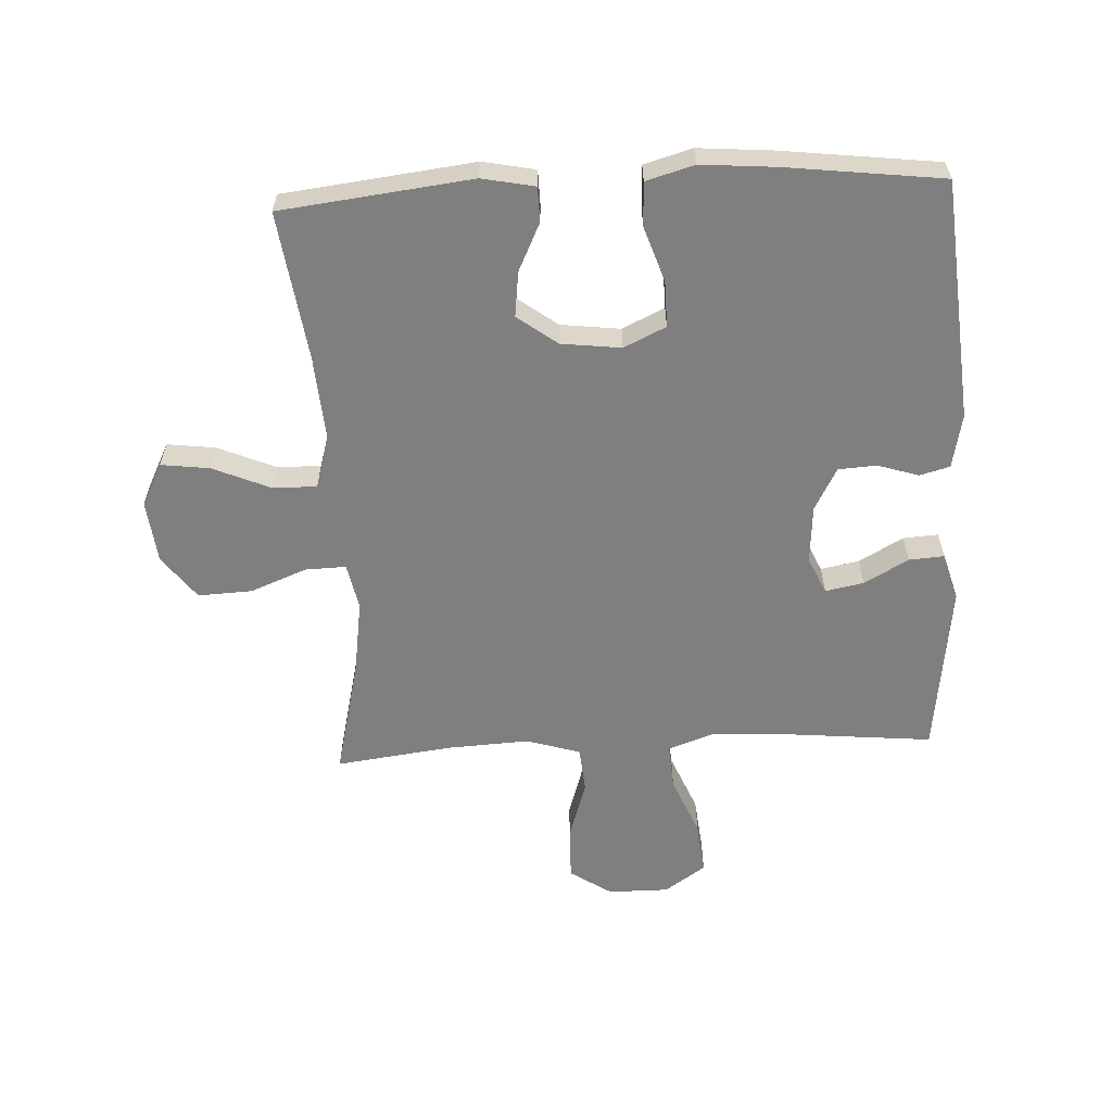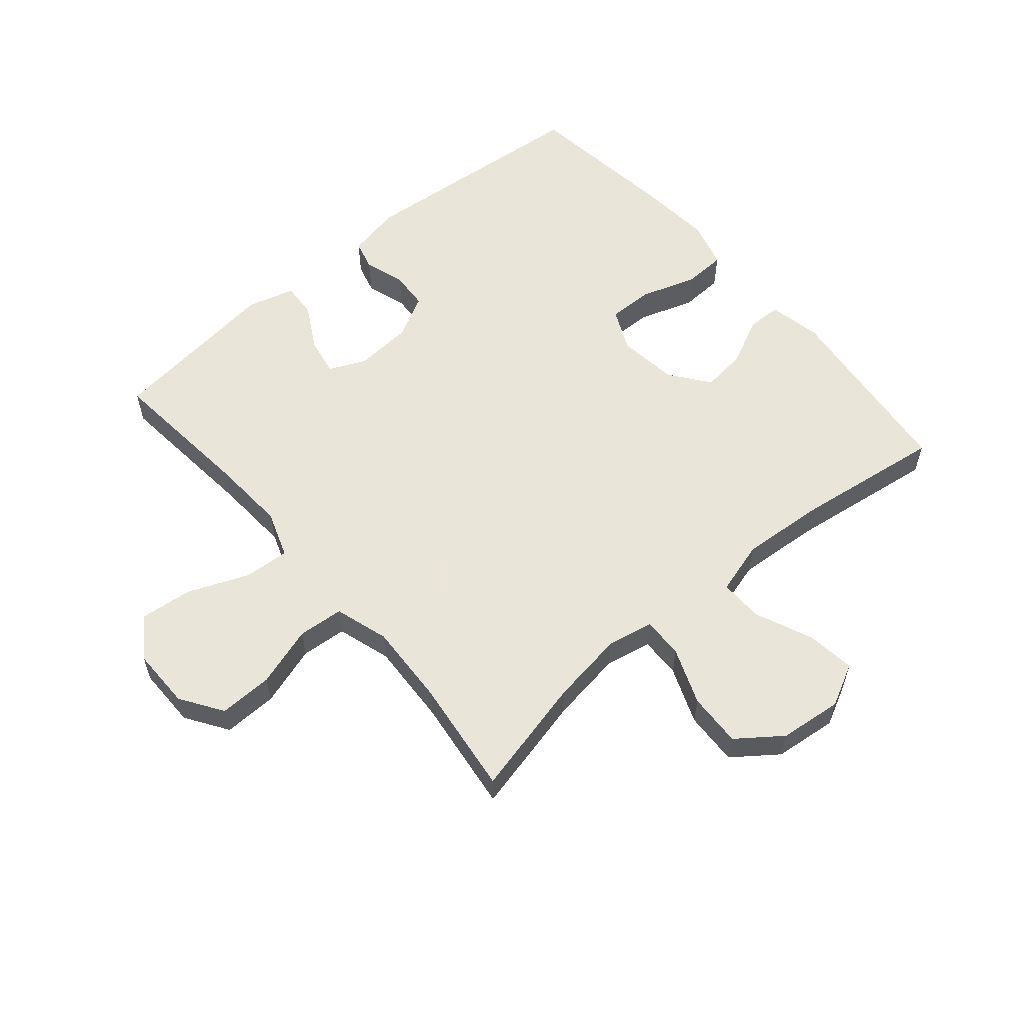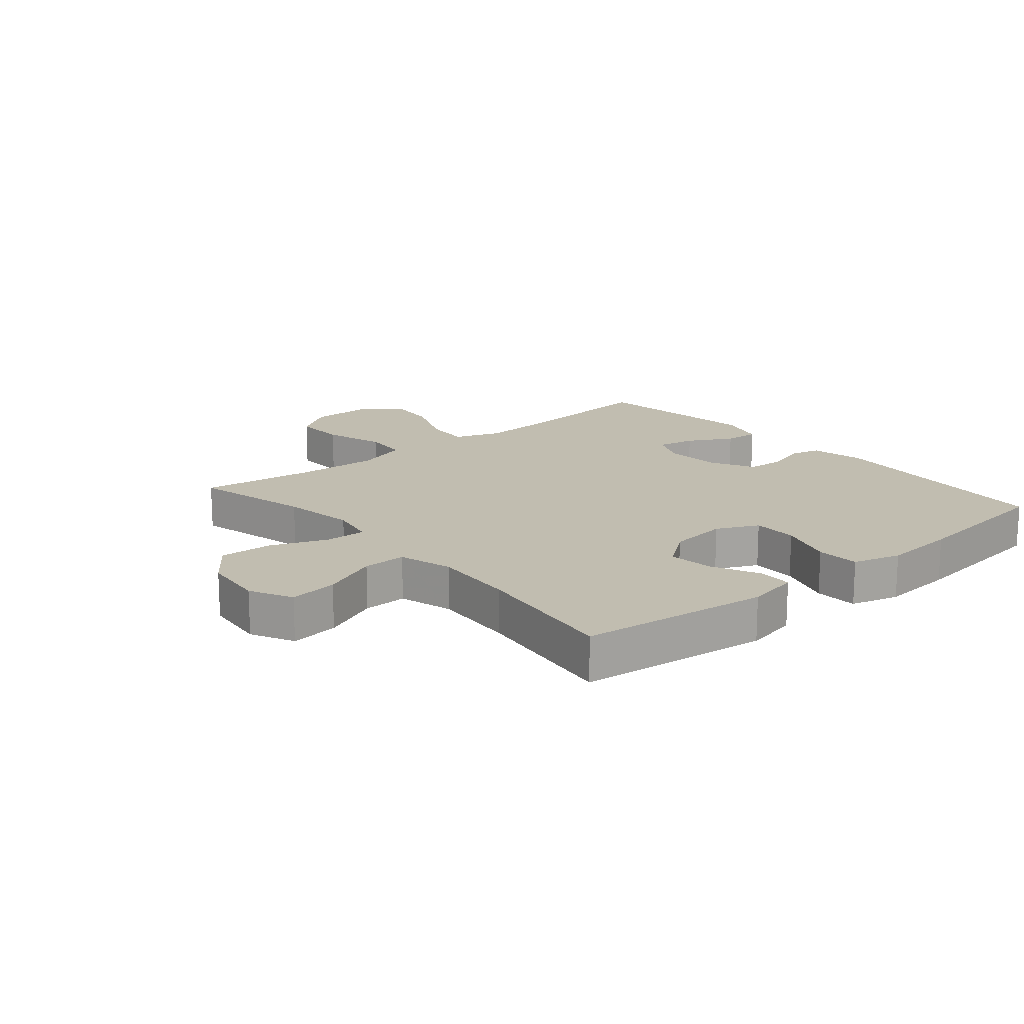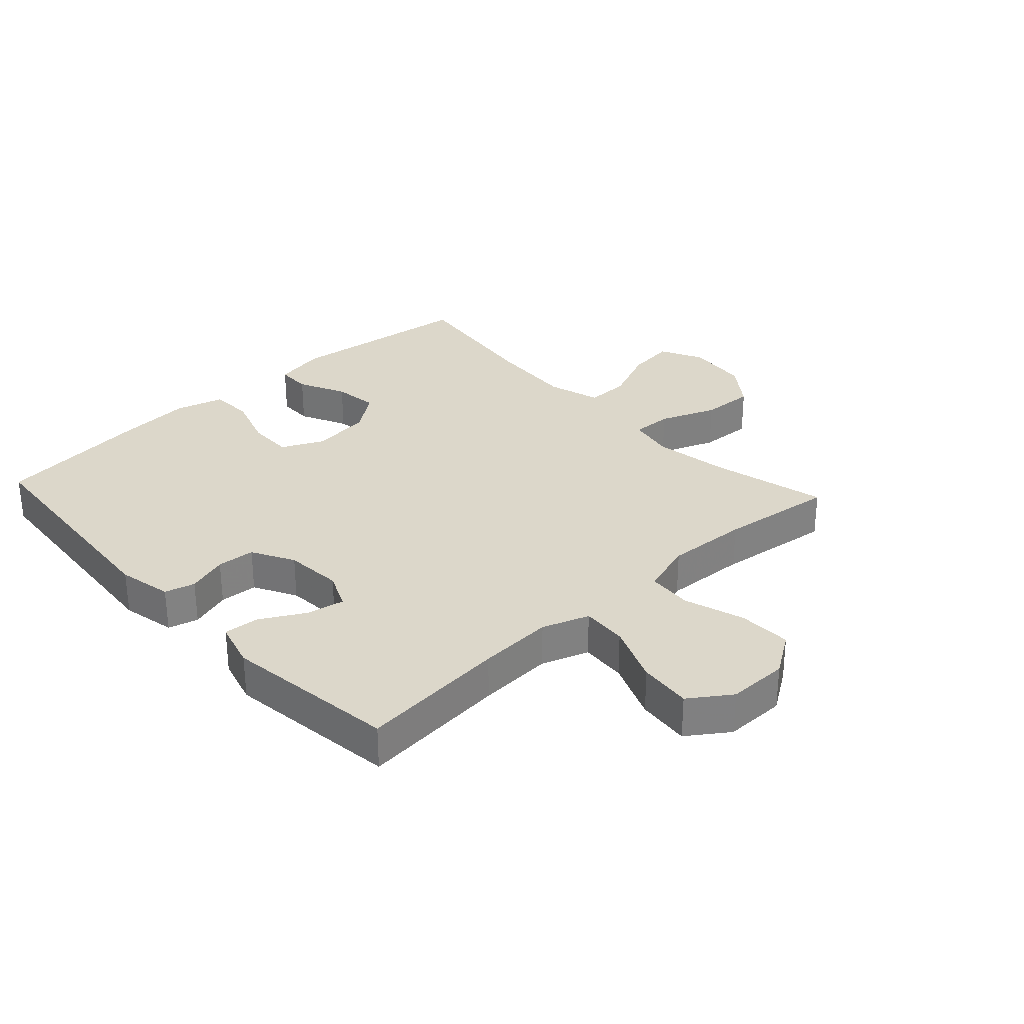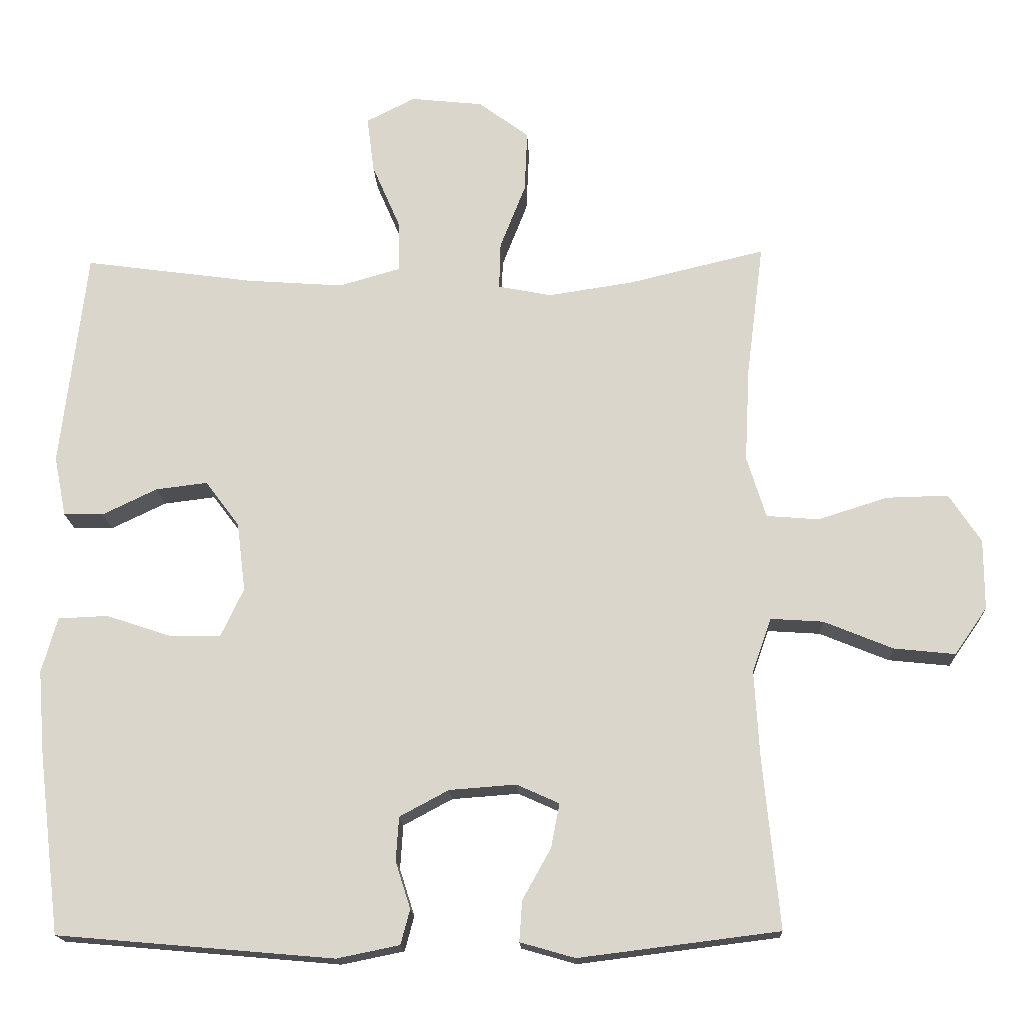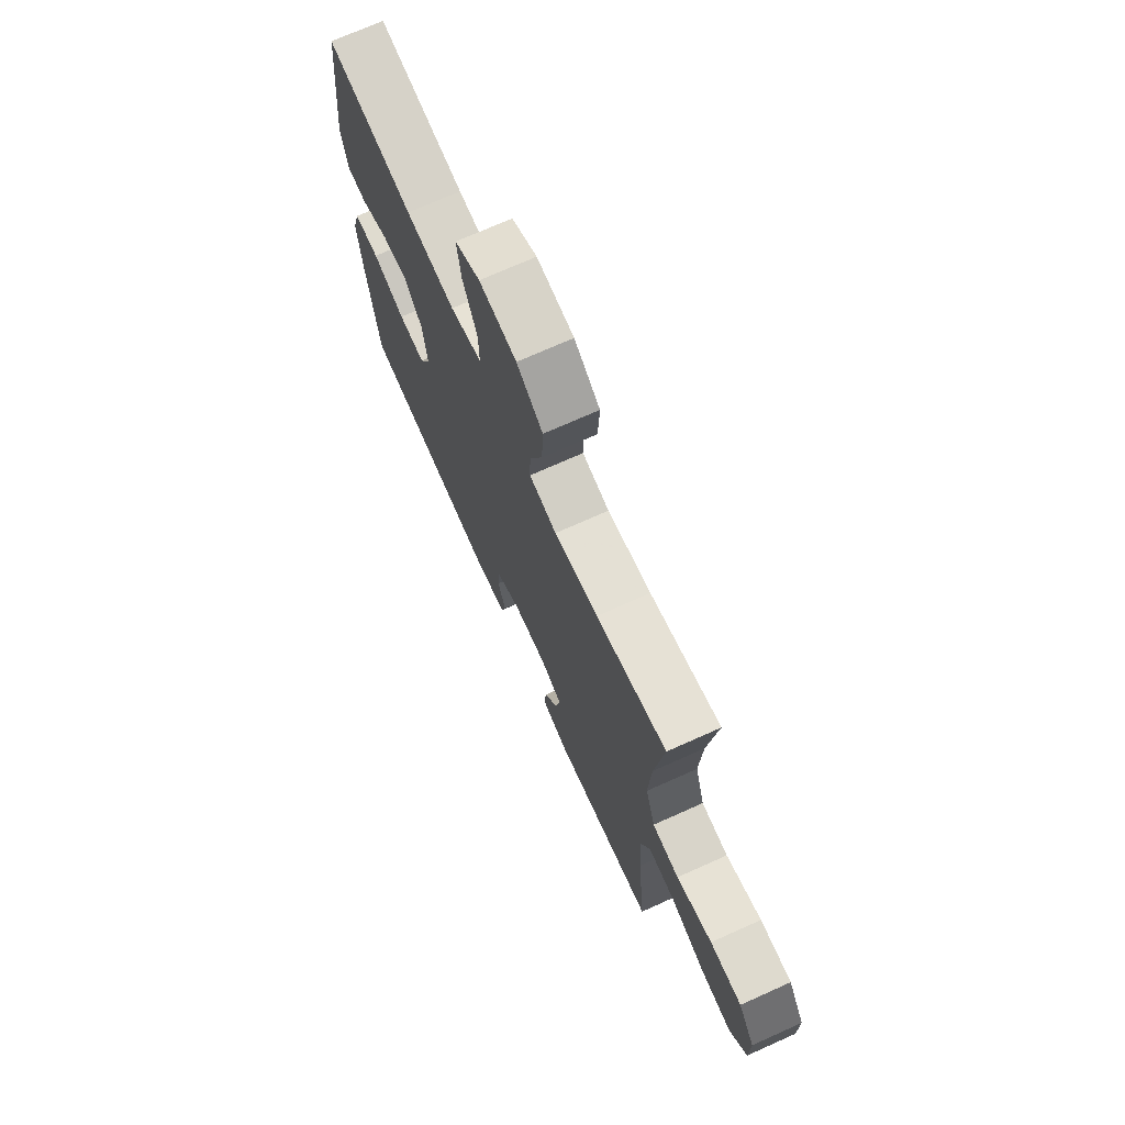
<metadata>
{"format":"obj","ext":"obj","renderer":"f3d","projection":"perspective","resolution":1024,"background":"white","views":[{"elev":-59.7,"azim":92.9,"up":"+Y"},{"elev":57.7,"azim":-40.4,"up":"+Y"},{"elev":16.7,"azim":49.8,"up":"+Y"},{"elev":30.4,"azim":-132.8,"up":"+Y"},{"elev":-17.0,"azim":-177.5,"up":"+Z"},{"elev":72.2,"azim":-114.1,"up":"+Z"}]}
</metadata>
<code>
v 0.5 0.07 0.5
v 0.536 0.07 0.192
v 0.519 0.07 0.107
v 0.463 0.07 0.106
v 0.386 0.07 0.143
v 0.313 0.07 0.152
v 0.265 0.07 0.088
v 0.253 0.07 -0.009
v 0.285 0.07 -0.077
v 0.359 0.07 -0.076
v 0.449 0.07 -0.046
v 0.519 0.07 -0.049
v 0.541 0.07 -0.127
v 0.531 0.07 -0.248
v 0.5 0.07 -0.5
v 0.11 0.07 -0.534
v 0.022 0.07 -0.516
v 0.009 0.07 -0.467
v 0.03 0.07 -0.401
v 0.026 0.07 -0.339
v -0.043 0.07 -0.302
v -0.137 0.07 -0.295
v -0.197 0.07 -0.322
v -0.185 0.07 -0.384
v -0.145 0.07 -0.456
v -0.141 0.07 -0.513
v -0.218 0.07 -0.535
v -0.5 0.07 -0.5
v -0.477 0.07 -0.259
v -0.47 0.07 -0.137
v -0.497 0.07 -0.061
v -0.571 0.07 -0.066
v -0.668 0.07 -0.106
v -0.754 0.07 -0.115
v -0.8 0.07 -0.049
v -0.8 0.07 0.05
v -0.755 0.07 0.118
v -0.668 0.07 0.116
v -0.57 0.07 0.085
v -0.496 0.07 0.091
v -0.469 0.07 0.178
v -0.476 0.07 0.312
v -0.5 0.07 0.5
v -0.307 0.07 0.454
v -0.187 0.07 0.436
v -0.112 0.07 0.451
v -0.114 0.07 0.517
v -0.15 0.07 0.609
v -0.154 0.07 0.696
v -0.083 0.07 0.749
v 0.019 0.07 0.76
v 0.088 0.07 0.725
v 0.078 0.07 0.646
v 0.038 0.07 0.553
v 0.037 0.07 0.482
v 0.124 0.07 0.457
v 0.26 0.07 0.467
v 0.5 0 0.5
v 0.536 0 0.192
v 0.519 0 0.107
v 0.463 0 0.106
v 0.386 0 0.143
v 0.313 0 0.152
v 0.265 0 0.088
v 0.253 0 -0.009
v 0.285 0 -0.077
v 0.359 0 -0.076
v 0.449 0 -0.046
v 0.519 0 -0.049
v 0.541 0 -0.127
v 0.531 0 -0.248
v 0.5 0 -0.5
v 0.11 0 -0.534
v 0.022 0 -0.516
v 0.009 0 -0.467
v 0.03 0 -0.401
v 0.026 0 -0.339
v -0.043 0 -0.302
v -0.137 0 -0.295
v -0.197 0 -0.322
v -0.185 0 -0.384
v -0.145 0 -0.456
v -0.141 0 -0.513
v -0.218 0 -0.535
v -0.5 0 -0.5
v -0.477 0 -0.259
v -0.47 0 -0.137
v -0.497 0 -0.061
v -0.571 0 -0.066
v -0.668 0 -0.106
v -0.754 0 -0.115
v -0.8 0 -0.049
v -0.8 0 0.05
v -0.755 0 0.118
v -0.668 0 0.116
v -0.57 0 0.085
v -0.496 0 0.091
v -0.469 0 0.178
v -0.476 0 0.312
v -0.5 0 0.5
v -0.307 0 0.454
v -0.187 0 0.436
v -0.112 0 0.451
v -0.114 0 0.517
v -0.15 0 0.609
v -0.154 0 0.696
v -0.083 0 0.749
v 0.019 0 0.76
v 0.088 0 0.725
v 0.078 0 0.646
v 0.038 0 0.553
v 0.037 0 0.482
v 0.124 0 0.457
v 0.26 0 0.467
f 52 53 54
f 51 52 54
f 50 51 54
f 49 50 54
f 48 49 54
f 47 48 54
f 46 47 54 55
f 42 43 44
f 41 42 44 45
f 40 41 45 46
f 37 38 39
f 36 37 39
f 35 36 39
f 34 35 39
f 33 34 39
f 32 33 39
f 31 32 39 40
f 46 55 56
f 40 46 56
f 31 40 56
f 30 31 56
f 27 28 29
f 26 27 29
f 25 26 29
f 24 25 29
f 17 18 19
f 16 17 19
f 15 16 19
f 14 15 19
f 13 14 19
f 12 13 19
f 11 12 19
f 10 11 19
f 9 10 19 20
f 8 9 20 21
f 3 4 5
f 2 3 5
f 1 2 5
f 57 1 5
f 57 5 6
f 56 57 6 7
f 8 21 22
f 7 8 22
f 56 7 22
f 30 56 22
f 23 24 29 30
f 22 23 30
f 111 110 109
f 111 109 108
f 111 108 107
f 111 107 106
f 111 106 105
f 111 105 104
f 112 111 104 103
f 101 100 99
f 102 101 99 98
f 103 102 98 97
f 96 95 94
f 96 94 93
f 96 93 92
f 96 92 91
f 96 91 90
f 96 90 89
f 97 96 89 88
f 113 112 103
f 113 103 97
f 113 97 88
f 113 88 87
f 86 85 84
f 86 84 83
f 86 83 82
f 86 82 81
f 76 75 74
f 76 74 73
f 76 73 72
f 76 72 71
f 76 71 70
f 76 70 69
f 76 69 68
f 76 68 67
f 77 76 67 66
f 78 77 66 65
f 62 61 60
f 62 60 59
f 62 59 58
f 62 58 114
f 63 62 114
f 64 63 114 113
f 79 78 65
f 79 65 64
f 79 64 113
f 79 113 87
f 87 86 81 80
f 87 80 79
f 1 58 59 2
f 2 59 60 3
f 3 60 61 4
f 4 61 62 5
f 5 62 63 6
f 6 63 64 7
f 7 64 65 8
f 8 65 66 9
f 9 66 67 10
f 10 67 68 11
f 11 68 69 12
f 12 69 70 13
f 13 70 71 14
f 14 71 72 15
f 15 72 73 16
f 16 73 74 17
f 17 74 75 18
f 18 75 76 19
f 19 76 77 20
f 20 77 78 21
f 21 78 79 22
f 22 79 80 23
f 23 80 81 24
f 24 81 82 25
f 25 82 83 26
f 26 83 84 27
f 27 84 85 28
f 28 85 86 29
f 29 86 87 30
f 30 87 88 31
f 31 88 89 32
f 32 89 90 33
f 33 90 91 34
f 34 91 92 35
f 35 92 93 36
f 36 93 94 37
f 37 94 95 38
f 38 95 96 39
f 39 96 97 40
f 40 97 98 41
f 41 98 99 42
f 42 99 100 43
f 43 100 101 44
f 44 101 102 45
f 45 102 103 46
f 46 103 104 47
f 47 104 105 48
f 48 105 106 49
f 49 106 107 50
f 50 107 108 51
f 51 108 109 52
f 52 109 110 53
f 53 110 111 54
f 54 111 112 55
f 55 112 113 56
f 56 113 114 57
f 57 114 58 1

</code>
